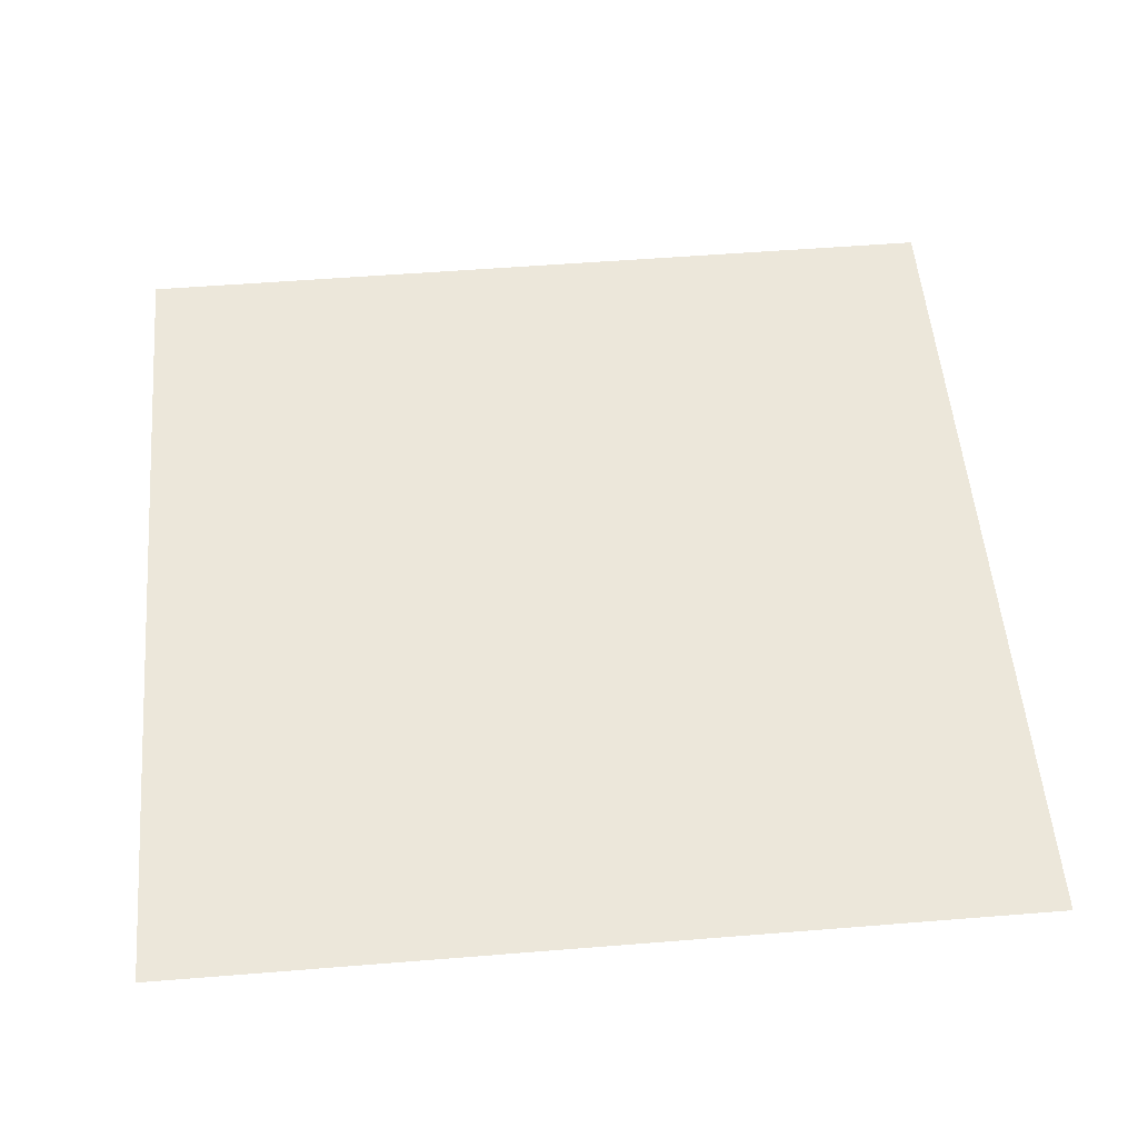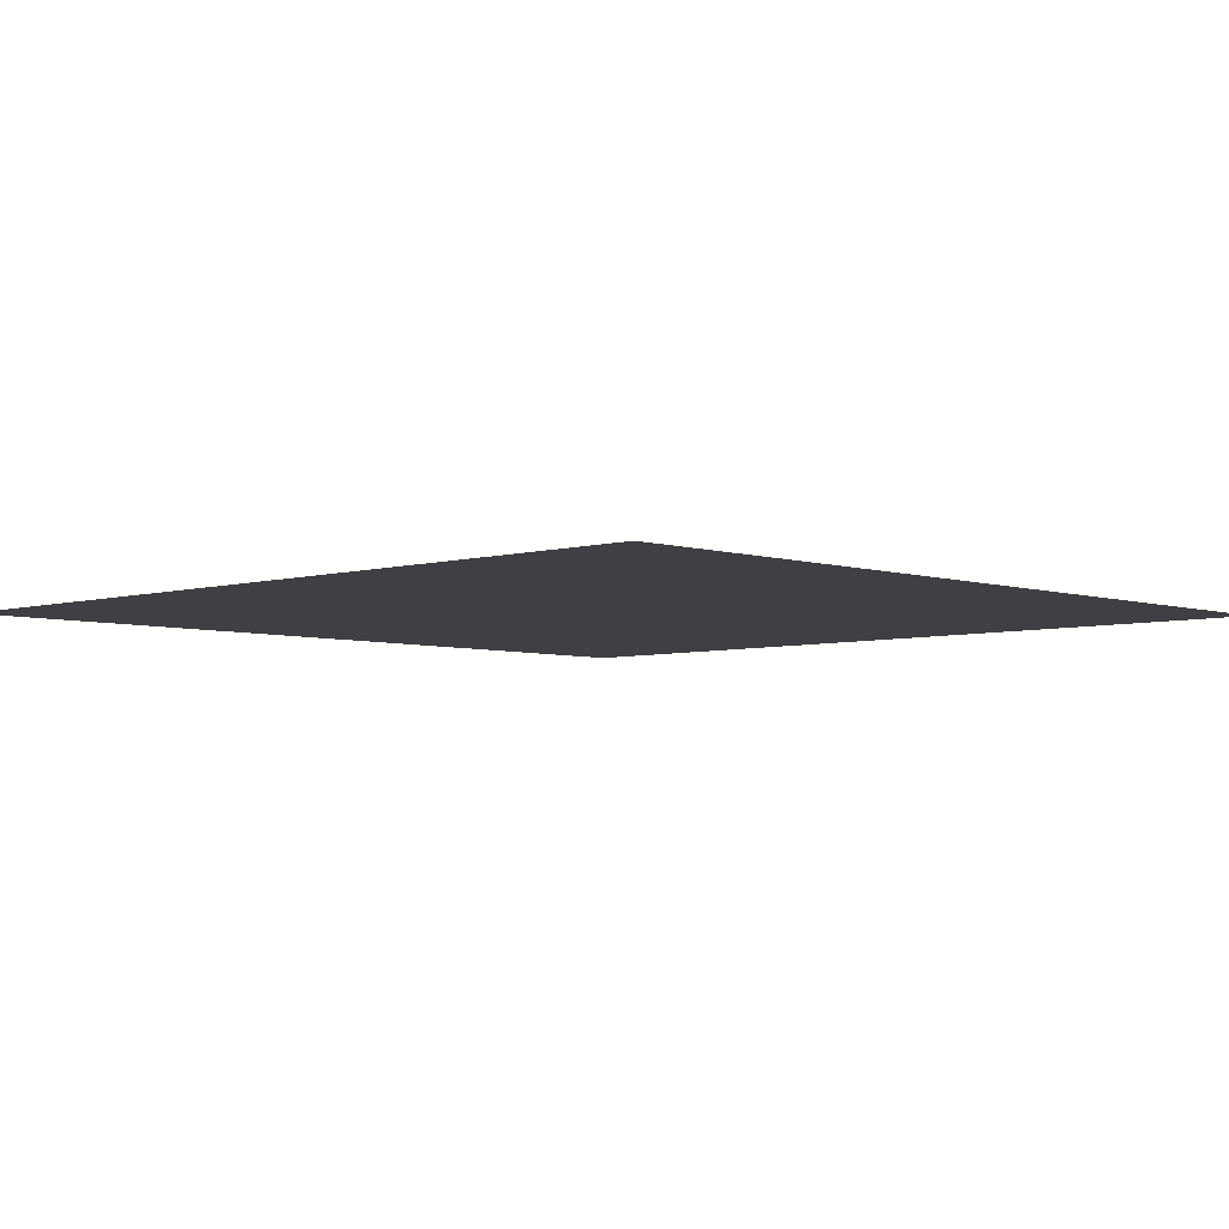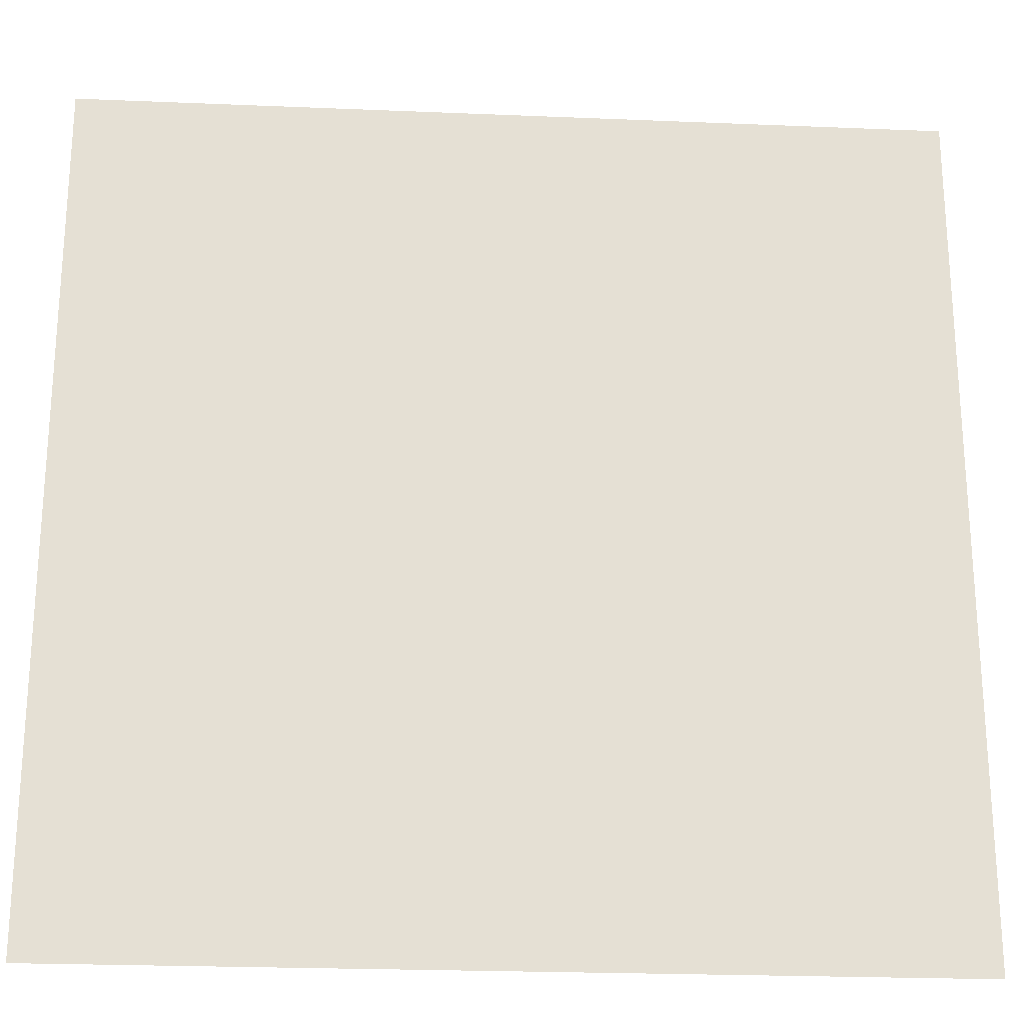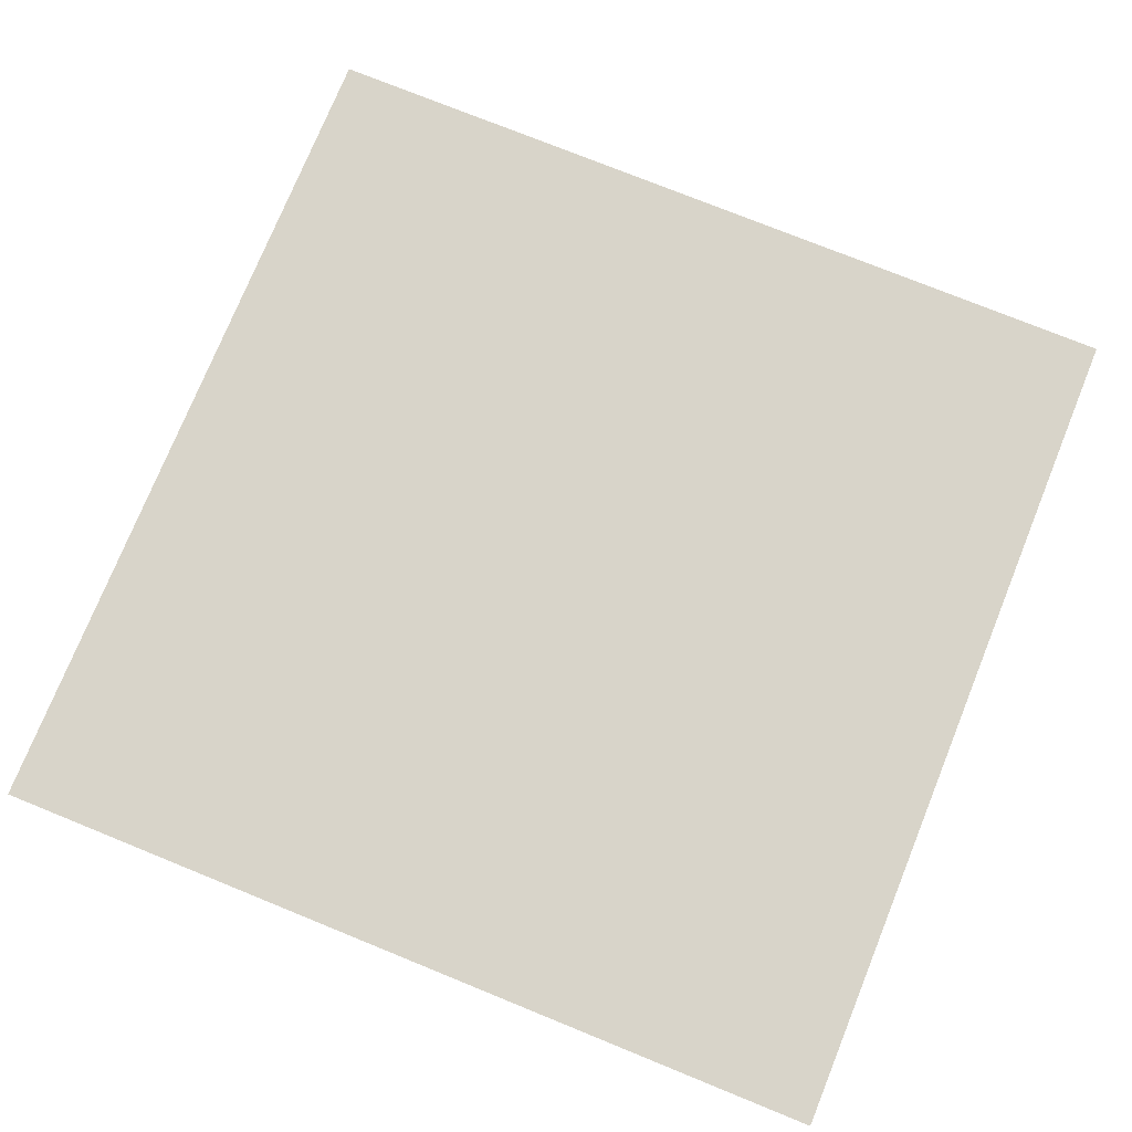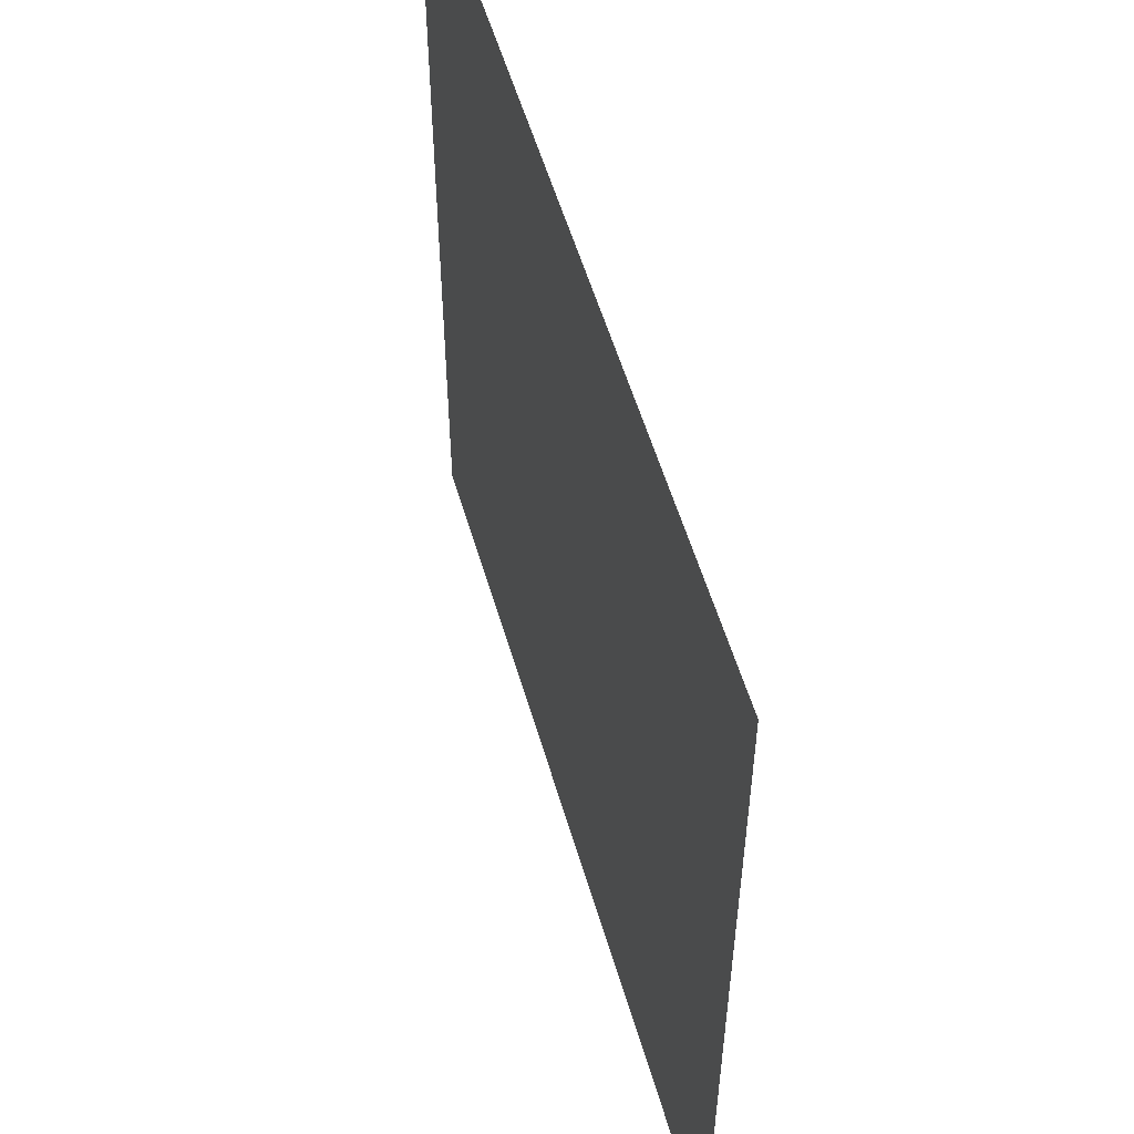
<metadata>
{"format":"obj","ext":"obj","renderer":"f3d","projection":"perspective","resolution":1024,"background":"white","views":[{"elev":53.5,"azim":85.1,"up":"+Z"},{"elev":-4.9,"azim":-136.3,"up":"+Z"},{"elev":-23.5,"azim":-4.0,"up":"+Y"},{"elev":75.5,"azim":-157.9,"up":"+Z"},{"elev":55.4,"azim":73.8,"up":"+Y"}]}
</metadata>
<code>
v -14 -16 0
v -15 -16 0
v -15 -15 0
v -14 -15 0
g Map_Master_mesh_0216
f 1 2 3 4

</code>
